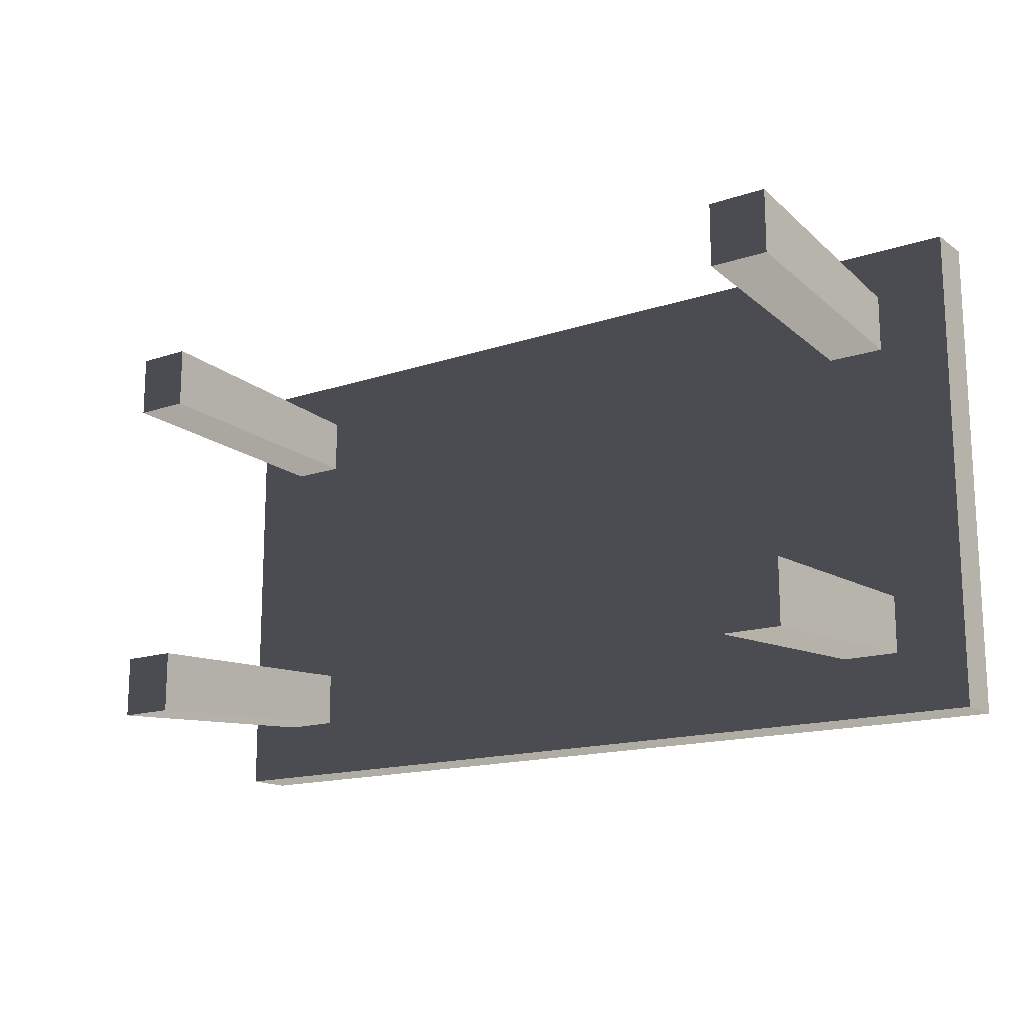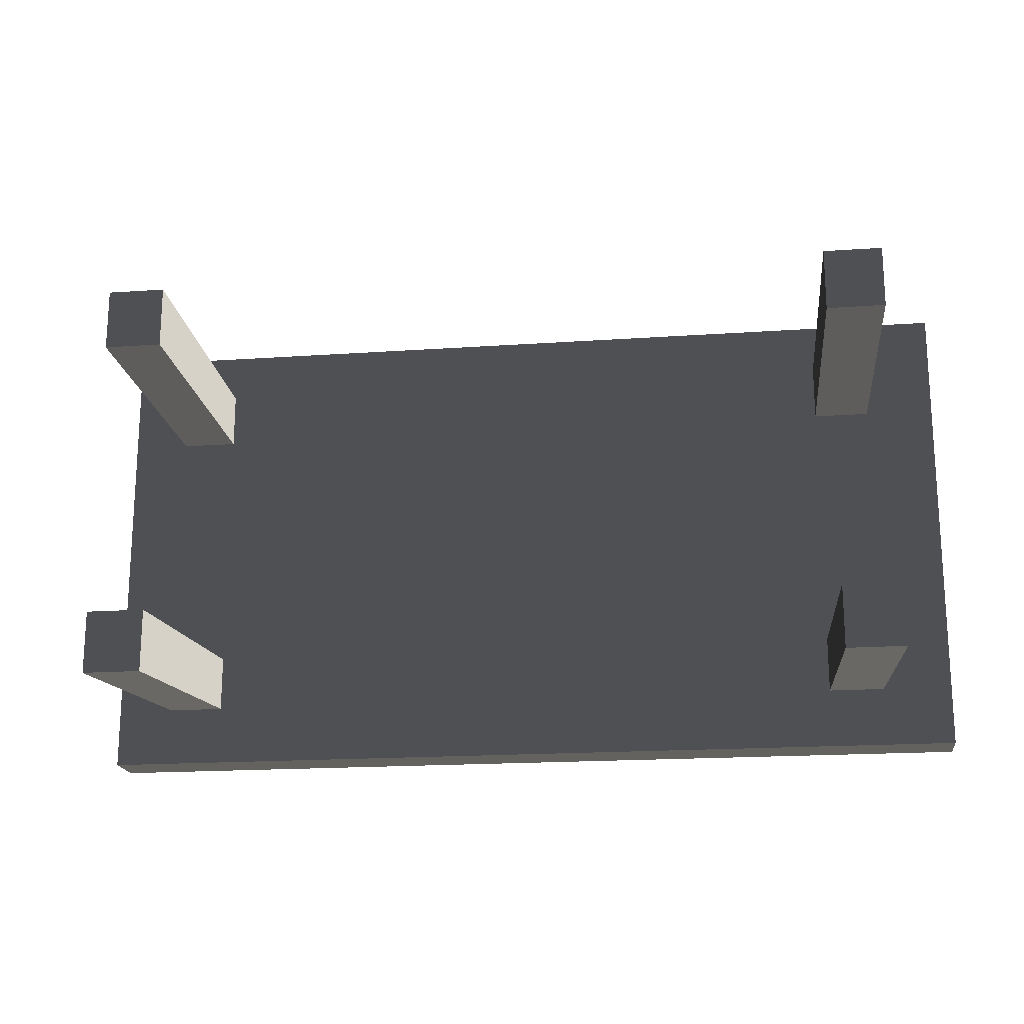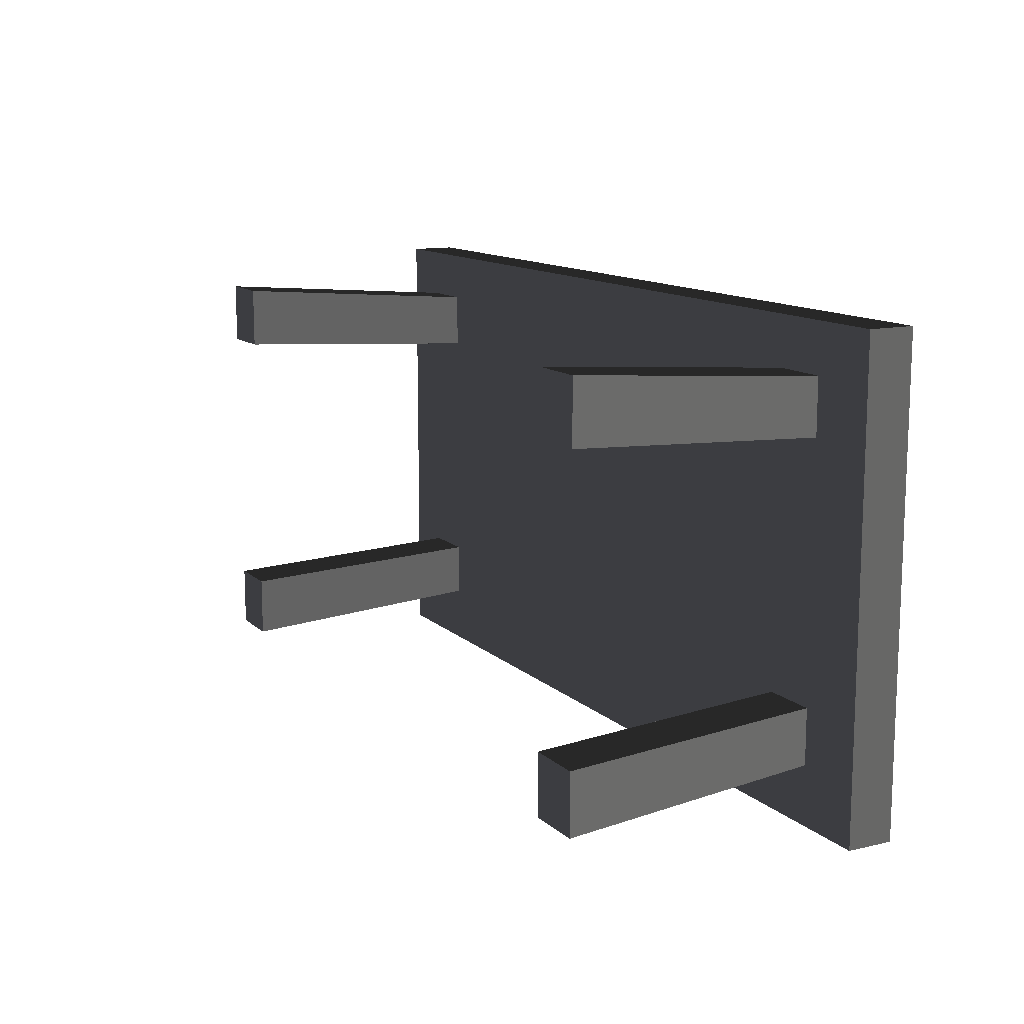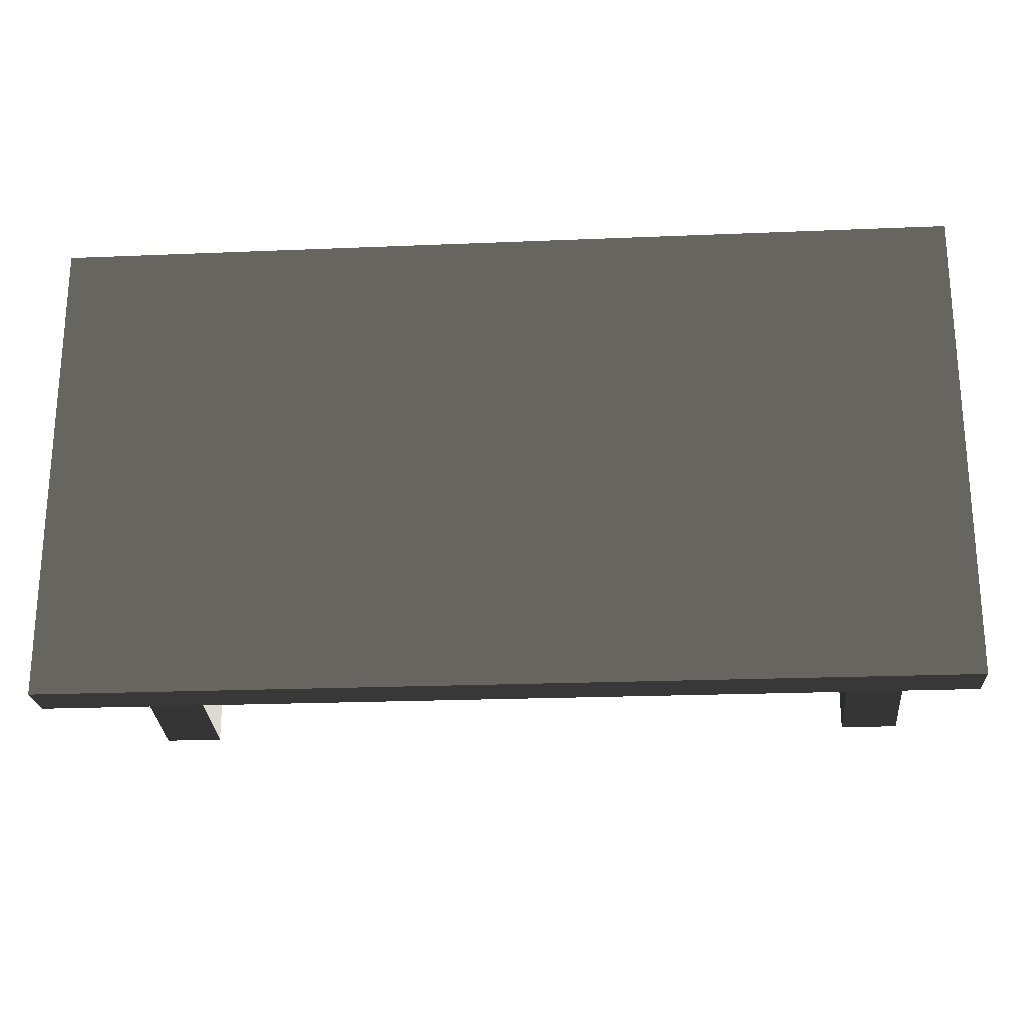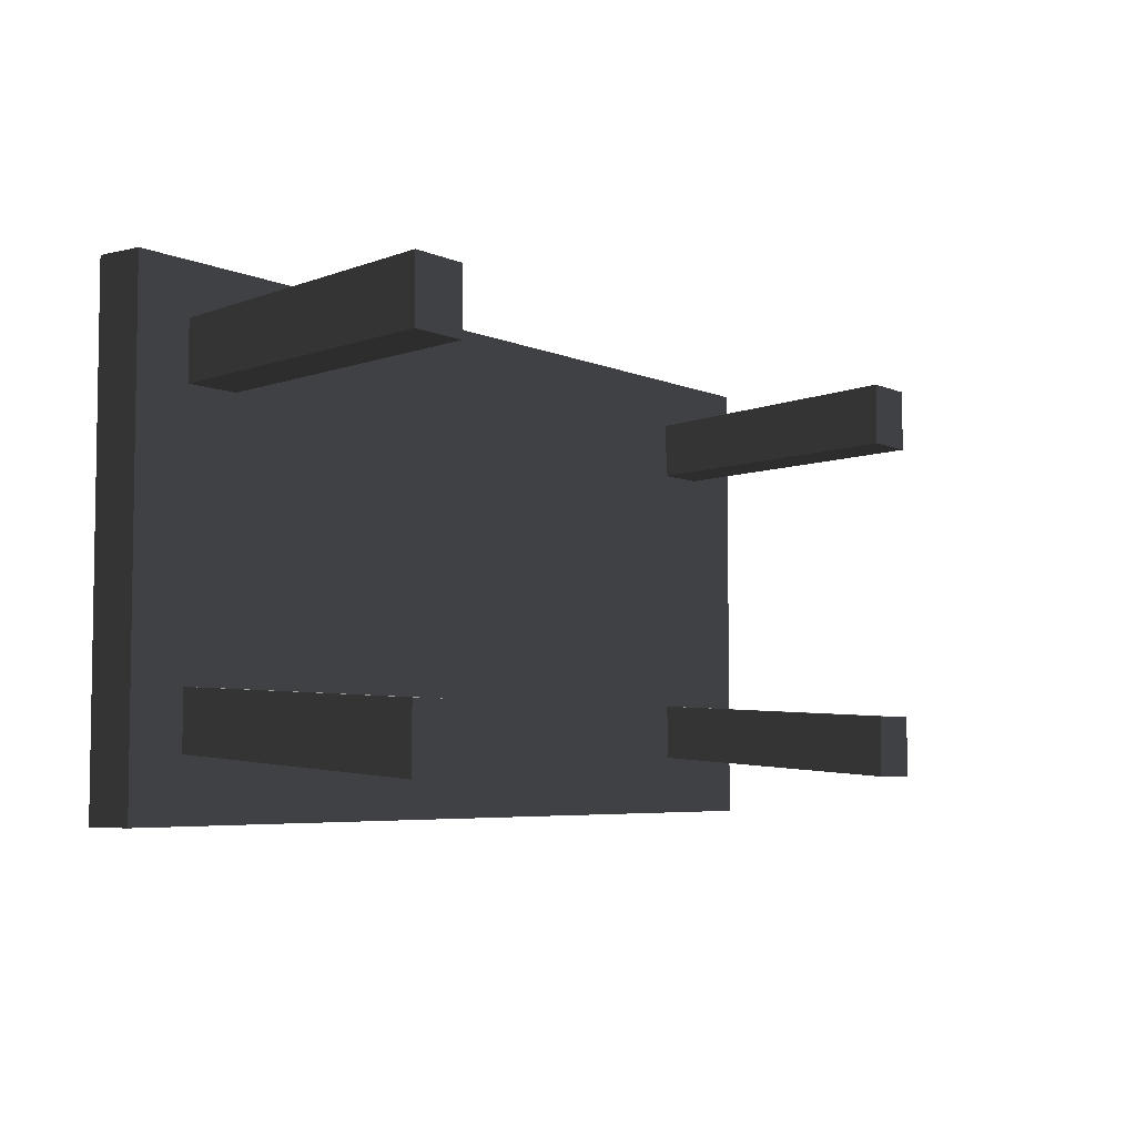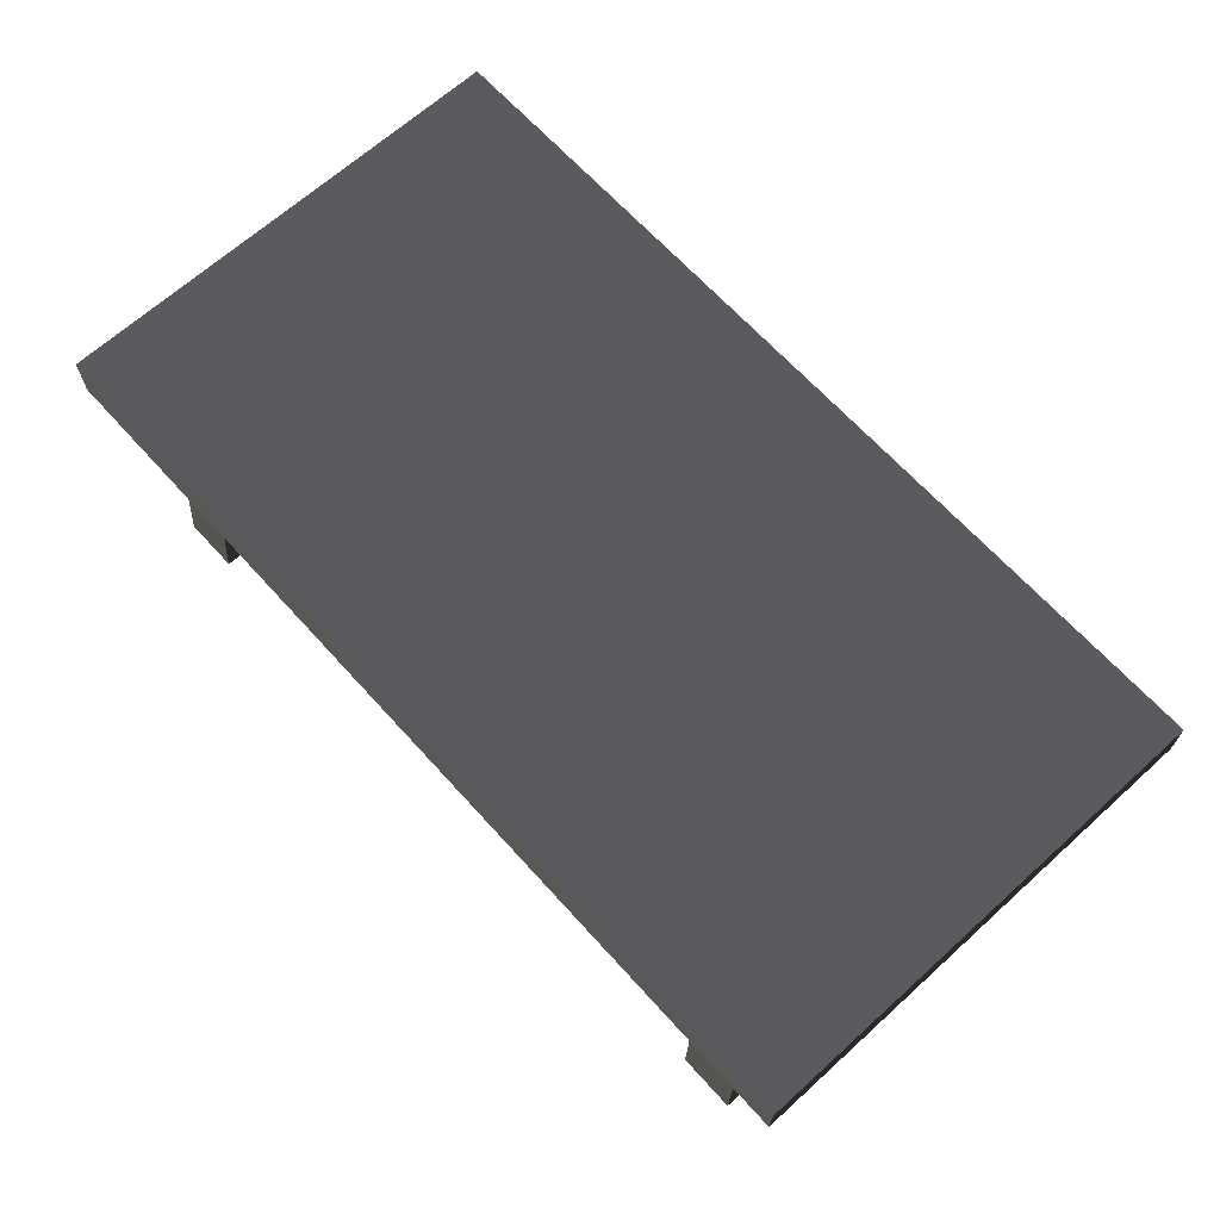
<metadata>
{"format":"obj","ext":"obj","renderer":"f3d","projection":"perspective","resolution":1024,"background":"white","views":[{"elev":-15.5,"azim":-144.6,"up":"+Y"},{"elev":-18.5,"azim":-172.4,"up":"+Y"},{"elev":12.6,"azim":-118.2,"up":"+Y"},{"elev":-22.5,"azim":4.1,"up":"+Y"},{"elev":-5.3,"azim":126.6,"up":"+Y"},{"elev":66.8,"azim":-132.2,"up":"+Z"}]}
</metadata>
<code>
v -1.362 0.7183 0.7799
v 1.362 0.7183 0.7799
v 1.362 0.7183 0.9206
v -1.362 0.7183 0.9206
v 1.362 -0.7183 0.9206
v 1.362 4.375e-06 0.9206
v 1.362 4.262e-06 0.7799
v 1.362 -0.7183 0.7799
v -1.362 -0.7183 0.7799
v -1.362 4.614e-06 0.7799
v -1.362 4.726e-06 0.9206
v -1.362 -0.7183 0.9206
v 1.362 -0.7183 0.7799
v -1.362 -0.7183 0.7799
v -1.362 -0.7183 0.9206
v 1.362 -0.7183 0.9206
v -1.362 4.726e-06 0.9206
v 1.362 4.375e-06 0.9206
v 1.362 -0.7183 0.9206
v -1.362 -0.7183 0.9206
v 1.362 4.375e-06 0.9206
v 1.362 0.7183 0.9206
v 1.362 0.7183 0.7799
v 1.362 4.262e-06 0.7799
v 1.362 4.375e-06 0.9206
v -1.362 4.726e-06 0.9206
v -1.362 0.7183 0.9206
v 1.362 0.7183 0.9206
v -1.362 4.614e-06 0.7799
v -1.362 0.7183 0.7799
v -1.362 0.7183 0.9206
v -1.362 4.726e-06 0.9206
v 1.216 0.4422 -3.533e-07
v 1.187 0.3998 0.7799
v 1.187 0.5688 0.7799
v 1.216 0.6291 -5.026e-07
v 1.043 0.4422 -3.533e-07
v 1.043 0.6291 -5.026e-07
v 1.018 0.5688 0.7799
v 1.018 0.3998 0.7799
v 1.043 0.4422 -3.533e-07
v 1.018 0.3998 0.7799
v 1.187 0.3998 0.7799
v 1.216 0.4422 -3.533e-07
v 1.043 0.6291 -5.026e-07
v 1.216 0.6291 -5.026e-07
v 1.187 0.5688 0.7799
v 1.018 0.5688 0.7799
v -1.178 -0.4119 3.291e-07
v -1.15 -0.3695 0.7799
v -1.15 -0.5385 0.7799
v -1.178 -0.5988 4.784e-07
v -1.005 -0.4119 3.291e-07
v -1.005 -0.5988 4.784e-07
v -0.9812 -0.5385 0.7799
v -0.9812 -0.3695 0.7799
v -1.005 -0.4119 3.291e-07
v -0.9812 -0.3695 0.7799
v -1.15 -0.3695 0.7799
v -1.178 -0.4119 3.291e-07
v -1.005 -0.5988 4.784e-07
v -1.178 -0.5988 4.784e-07
v -1.15 -0.5385 0.7799
v -0.9812 -0.5385 0.7799
v 1.216 -0.4119 3.291e-07
v 1.216 -0.5988 4.784e-07
v 1.187 -0.5385 0.7799
v 1.187 -0.3695 0.7799
v 1.018 -0.5385 0.7799
v 1.043 -0.5988 4.784e-07
v 1.043 -0.4119 3.291e-07
v 1.018 -0.3695 0.7799
v 1.043 -0.4119 3.291e-07
v 1.216 -0.4119 3.291e-07
v 1.187 -0.3695 0.7799
v 1.018 -0.3695 0.7799
v 1.187 -0.5385 0.7799
v 1.216 -0.5988 4.784e-07
v 1.043 -0.5988 4.784e-07
v 1.018 -0.5385 0.7799
v -1.178 0.4422 -3.533e-07
v -1.178 0.6291 -5.026e-07
v -1.15 0.5688 0.7799
v -1.15 0.3998 0.7799
v -0.9812 0.5688 0.7799
v -1.005 0.6291 -5.026e-07
v -1.005 0.4422 -3.533e-07
v -0.9812 0.3998 0.7799
v -1.005 0.4422 -3.533e-07
v -1.178 0.4422 -3.533e-07
v -1.15 0.3998 0.7799
v -0.9812 0.3998 0.7799
v -1.15 0.5688 0.7799
v -1.178 0.6291 -5.026e-07
v -1.005 0.6291 -5.026e-07
v -0.9812 0.5688 0.7799
v -1.362 -0.7183 0.7799
v 1.362 -0.7183 0.7799
v 1.362 4.262e-06 0.7799
v 1.362 0.7183 0.7799
v -1.362 0.7183 0.7799
v -1.362 4.614e-06 0.7799
v 1.216 0.4422 -3.533e-07
v 1.216 0.6291 -5.026e-07
v 1.043 0.6291 -5.026e-07
v 1.043 0.4422 -3.533e-07
v -1.178 -0.4119 3.291e-07
v -1.178 -0.5988 4.784e-07
v -1.005 -0.5988 4.784e-07
v -1.005 -0.4119 3.291e-07
v 1.216 -0.5988 4.784e-07
v 1.216 -0.4119 3.291e-07
v 1.043 -0.4119 3.291e-07
v 1.043 -0.5988 4.784e-07
v -1.178 0.6291 -5.026e-07
v -1.178 0.4422 -3.533e-07
v -1.005 0.4422 -3.533e-07
v -1.005 0.6291 -5.026e-07
g Table_Wooden_01_(4)_6185_62
f 1 3 2
f 1 4 3
f 5 7 6
f 5 8 7
f 9 11 10
f 9 12 11
f 13 15 14
f 13 16 15
f 17 19 18
f 17 20 19
f 21 23 22
f 21 24 23
f 25 27 26
f 25 28 27
f 29 31 30
f 29 32 31
f 33 35 34
f 33 36 35
f 37 39 38
f 37 40 39
f 41 43 42
f 41 44 43
f 45 47 46
f 45 48 47
f 49 51 50
f 49 52 51
f 53 55 54
f 53 56 55
f 57 59 58
f 57 60 59
f 61 63 62
f 61 64 63
f 65 67 66
f 65 68 67
f 69 71 70
f 69 72 71
f 73 75 74
f 73 76 75
f 77 79 78
f 77 80 79
f 81 83 82
f 81 84 83
f 85 87 86
f 85 88 87
f 89 91 90
f 89 92 91
f 93 95 94
f 93 96 95
f 97 99 98
f 99 97 100
f 100 97 101
f 101 97 102
f 103 105 104
f 103 106 105
f 107 109 108
f 107 110 109
f 111 113 112
f 111 114 113
f 115 117 116
f 115 118 117

</code>
